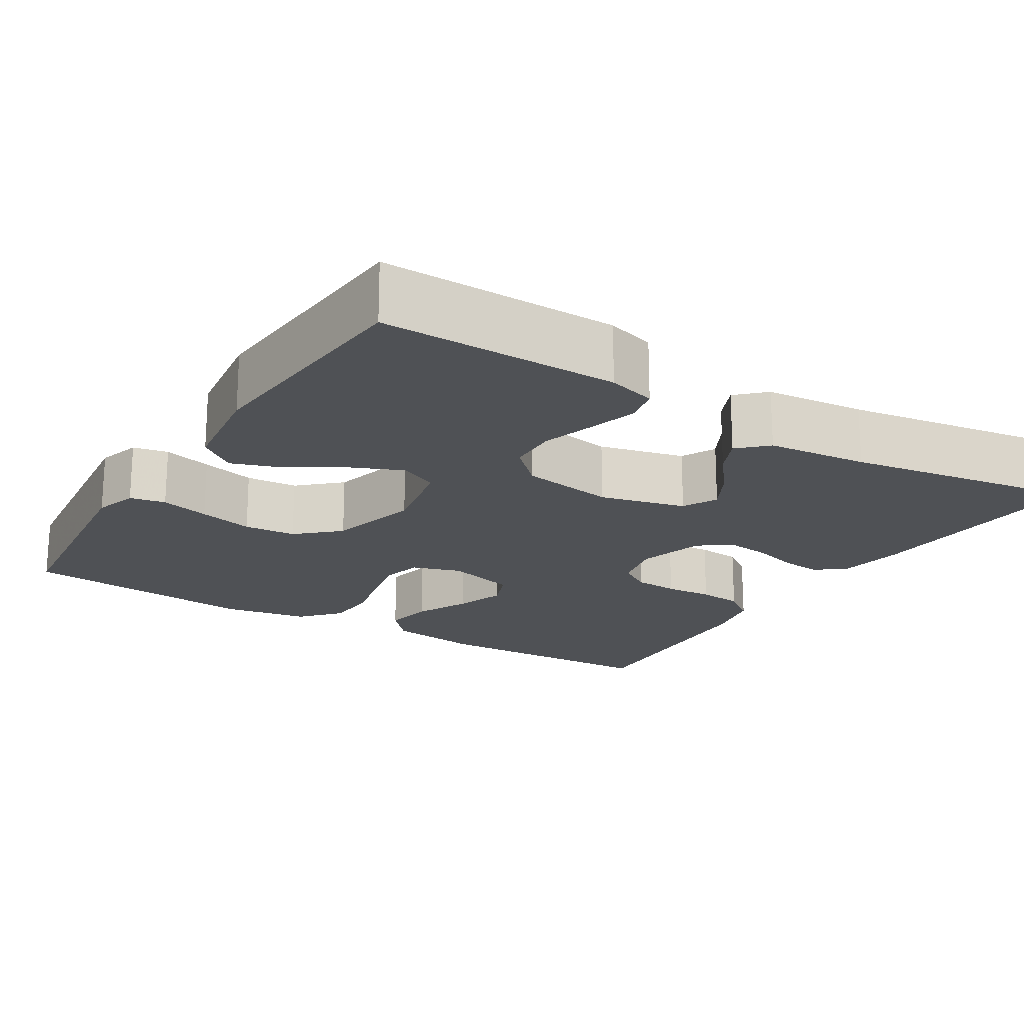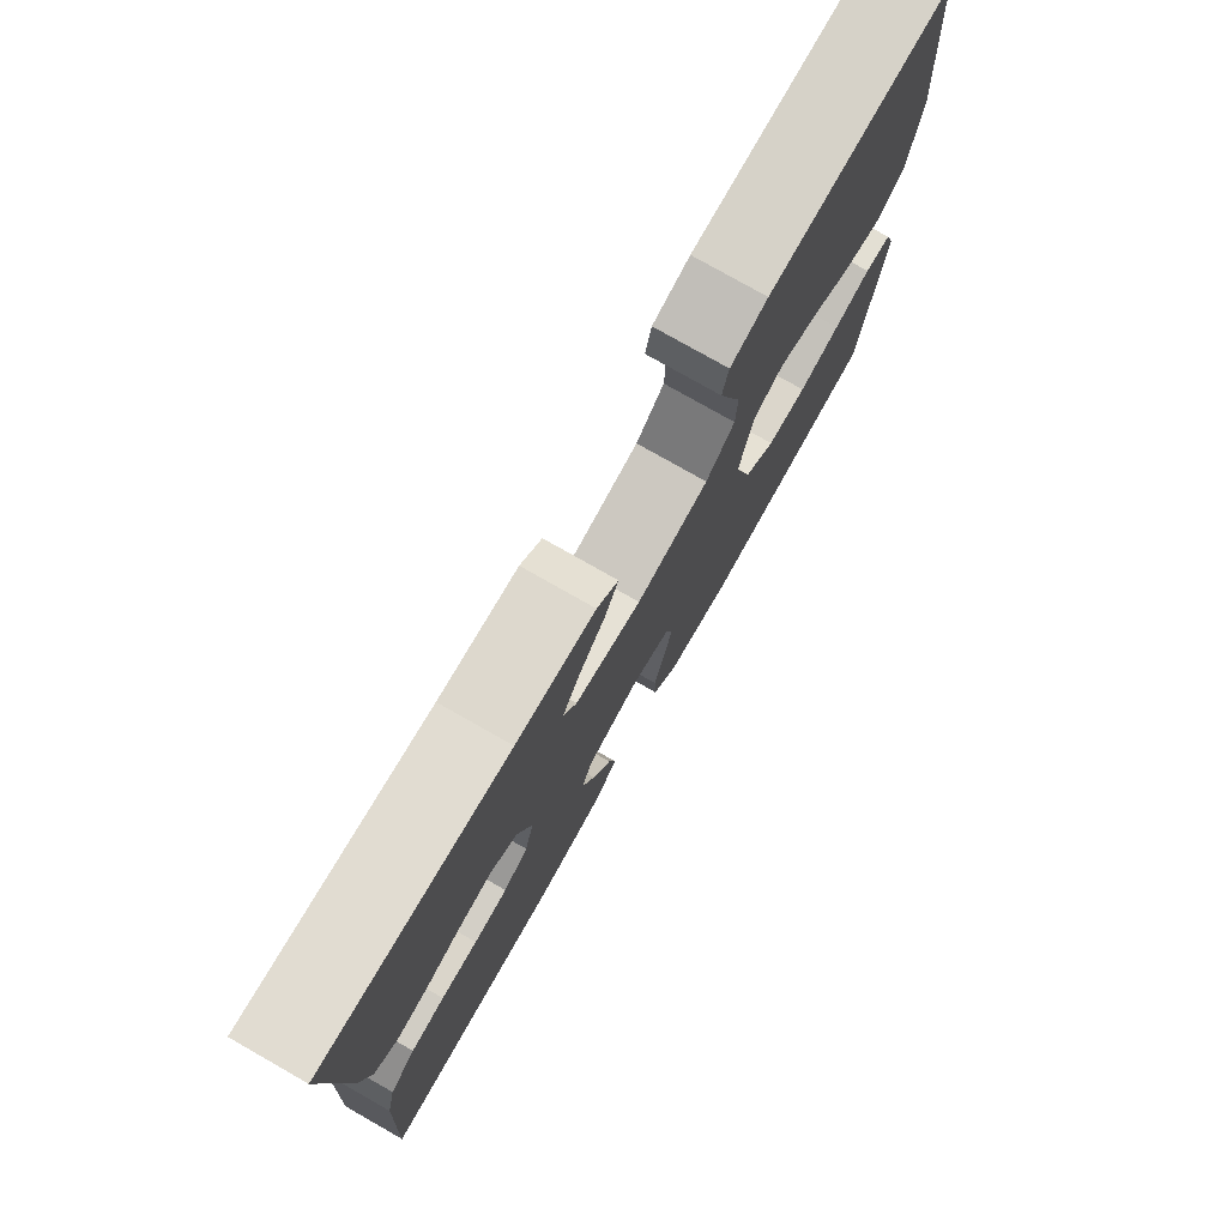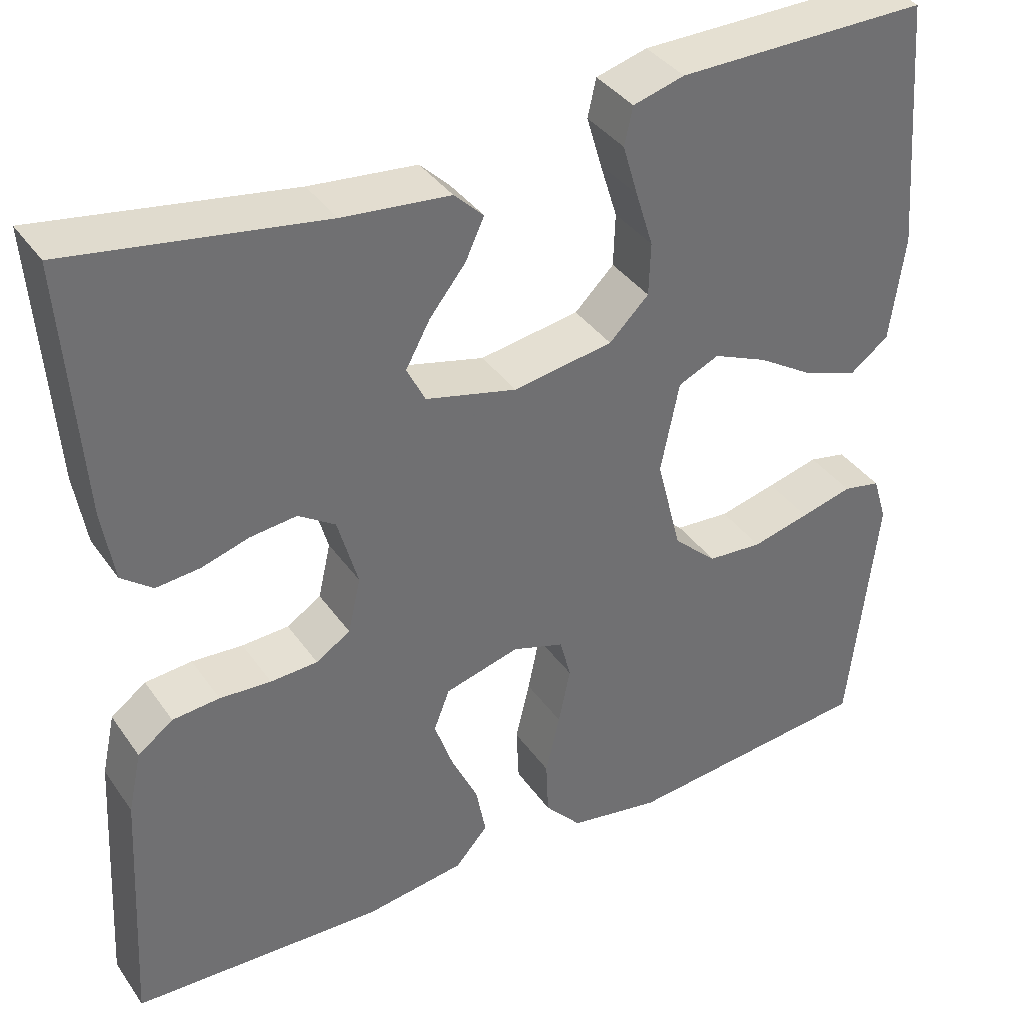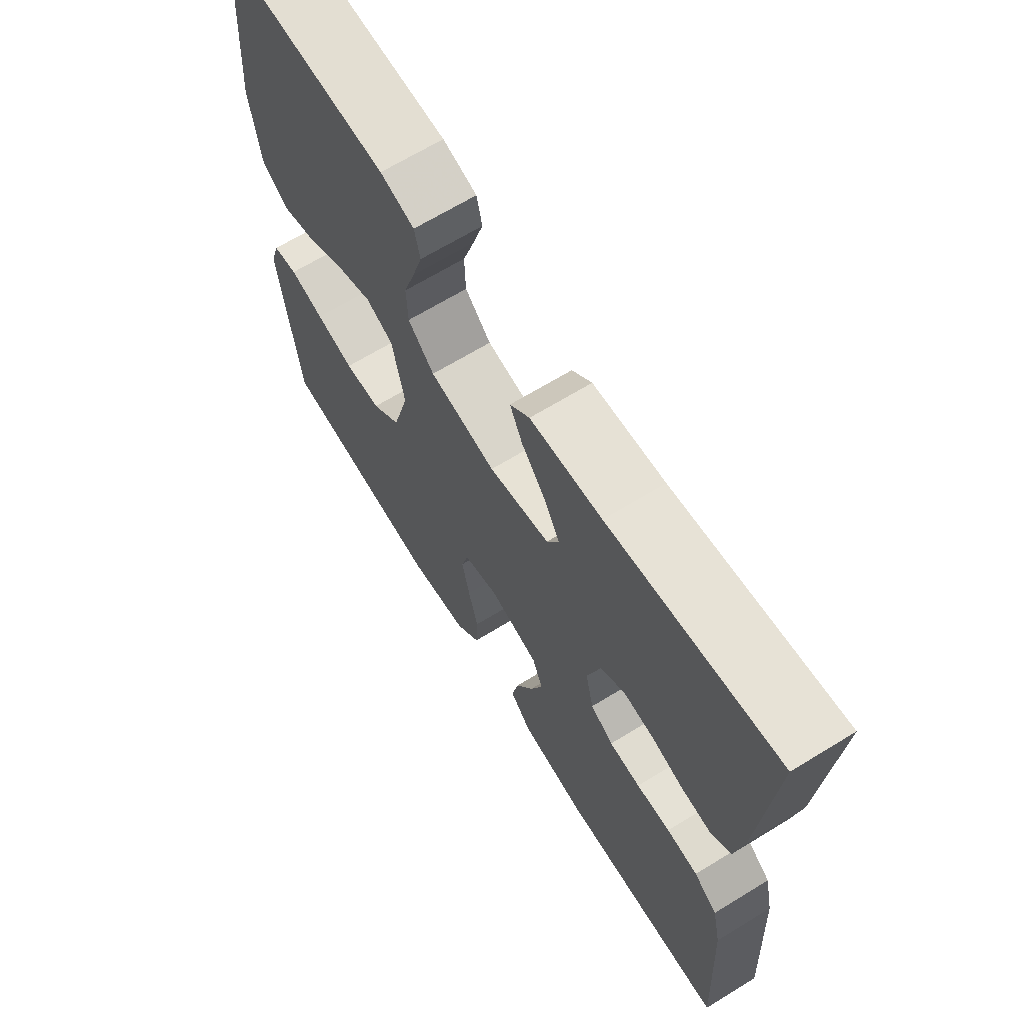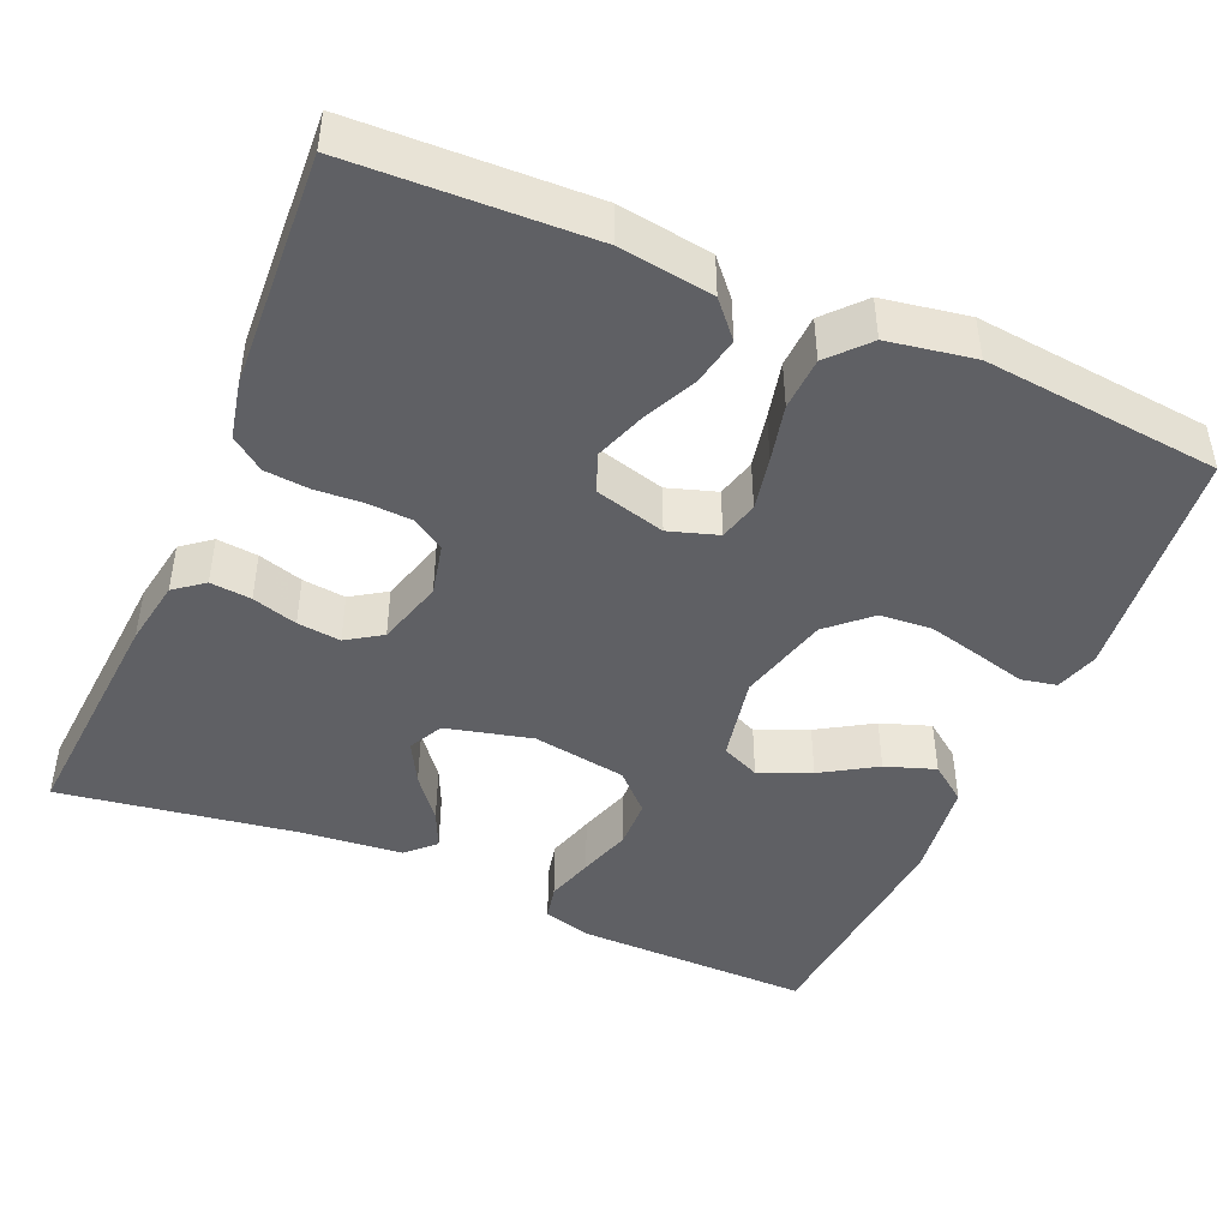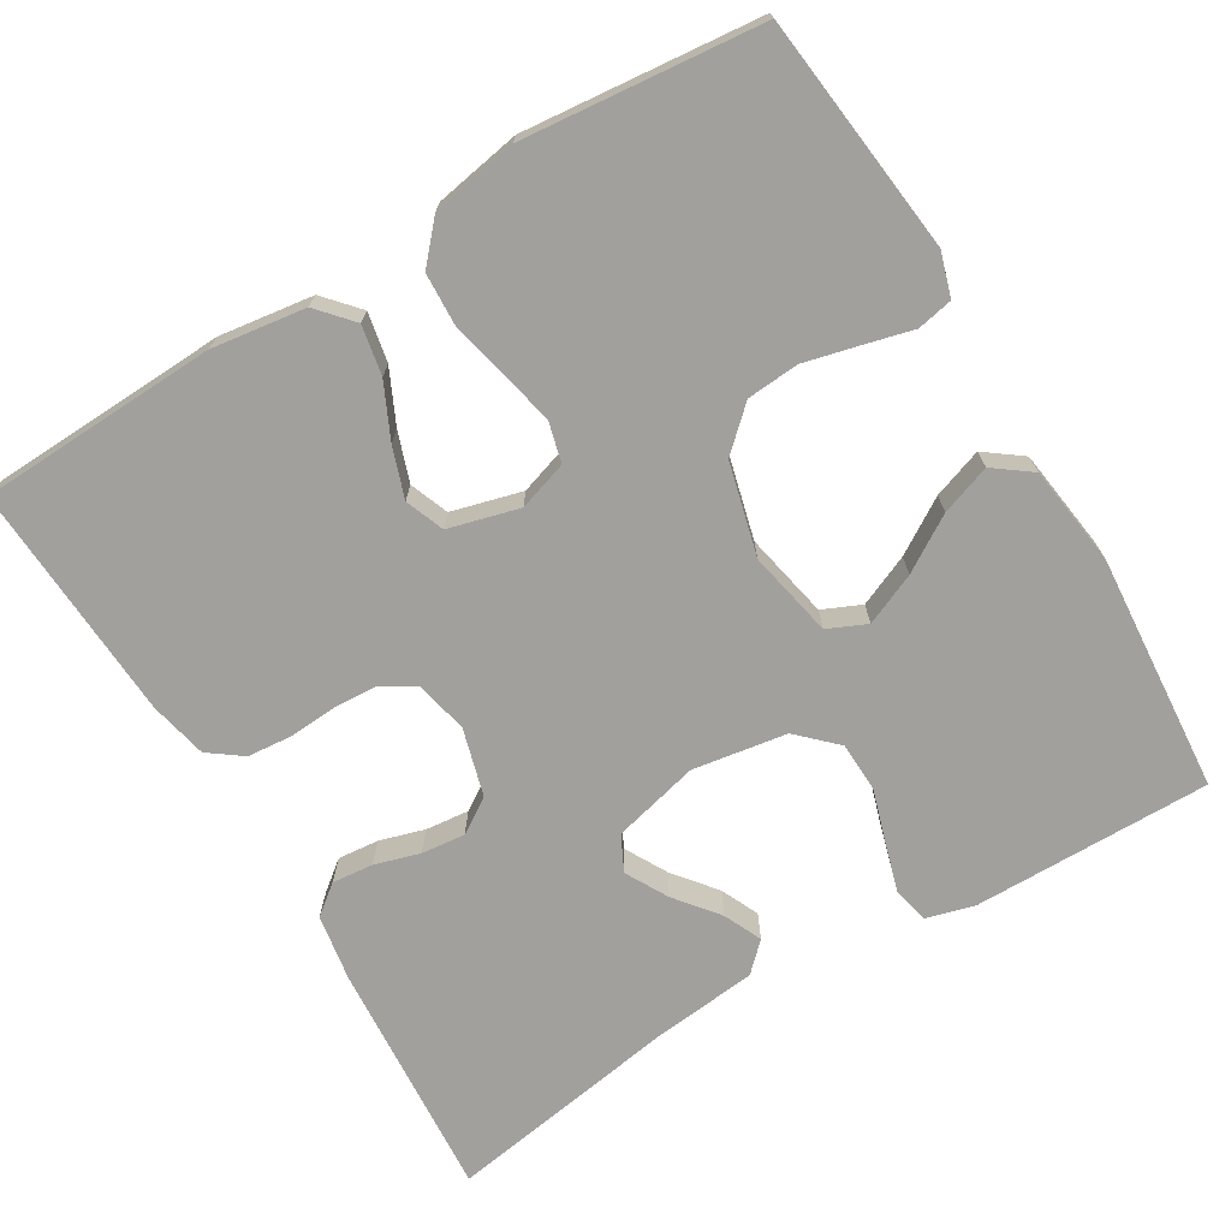
<metadata>
{"format":"obj","ext":"obj","renderer":"f3d","projection":"perspective","resolution":1024,"background":"white","views":[{"elev":-19.5,"azim":-31.8,"up":"+Y"},{"elev":77.8,"azim":119.6,"up":"+Z"},{"elev":37.6,"azim":149.1,"up":"+Z"},{"elev":67.3,"azim":58.5,"up":"+Z"},{"elev":-45.1,"azim":156.5,"up":"+Y"},{"elev":-71.7,"azim":-149.0,"up":"+Y"}]}
</metadata>
<code>
v 0.5 0.07 0.5
v 0.479 0.07 0.2
v 0.465 0.07 0.115
v 0.428 0.07 0.086
v 0.376 0.07 0.091
v 0.319 0.07 0.108
v 0.264 0.07 0.114
v 0.22 0.07 0.085
v 0.196 0.07 0
v 0.211 0.07 -0.066
v 0.252 0.07 -0.092
v 0.308 0.07 -0.095
v 0.369 0.07 -0.091
v 0.425 0.07 -0.096
v 0.467 0.07 -0.127
v 0.483 0.07 -0.2
v 0.5 0.07 -0.5
v 0.2 0.07 -0.512
v 0.081 0.07 -0.495
v 0.042 0.07 -0.451
v 0.054 0.07 -0.389
v 0.086 0.07 -0.321
v 0.108 0.07 -0.258
v 0.089 0.07 -0.209
v 0 0.07 -0.185
v -0.062 0.07 -0.205
v -0.075 0.07 -0.255
v -0.061 0.07 -0.323
v -0.044 0.07 -0.395
v -0.047 0.07 -0.462
v -0.091 0.07 -0.511
v -0.2 0.07 -0.53
v -0.5 0.07 -0.5
v -0.533 0.07 -0.2
v -0.516 0.07 -0.145
v -0.471 0.07 -0.136
v -0.409 0.07 -0.152
v -0.34 0.07 -0.169
v -0.274 0.07 -0.164
v -0.222 0.07 -0.116
v -0.192 0.07 0
v -0.214 0.07 0.109
v -0.263 0.07 0.131
v -0.328 0.07 0.103
v -0.397 0.07 0.06
v -0.46 0.07 0.038
v -0.507 0.07 0.073
v -0.524 0.07 0.2
v -0.5 0.07 0.5
v -0.2 0.07 0.497
v -0.139 0.07 0.48
v -0.129 0.07 0.435
v -0.147 0.07 0.374
v -0.168 0.07 0.307
v -0.166 0.07 0.244
v -0.119 0.07 0.198
v 0 0.07 0.179
v 0.109 0.07 0.206
v 0.131 0.07 0.25
v 0.102 0.07 0.303
v 0.059 0.07 0.357
v 0.037 0.07 0.405
v 0.072 0.07 0.439
v 0.2 0.07 0.452
v 0.5 0 0.5
v 0.479 0 0.2
v 0.465 0 0.115
v 0.428 0 0.086
v 0.376 0 0.091
v 0.319 0 0.108
v 0.264 0 0.114
v 0.22 0 0.085
v 0.196 0 0
v 0.211 0 -0.066
v 0.252 0 -0.092
v 0.308 0 -0.095
v 0.369 0 -0.091
v 0.425 0 -0.096
v 0.467 0 -0.127
v 0.483 0 -0.2
v 0.5 0 -0.5
v 0.2 0 -0.512
v 0.081 0 -0.495
v 0.042 0 -0.451
v 0.054 0 -0.389
v 0.086 0 -0.321
v 0.108 0 -0.258
v 0.089 0 -0.209
v 0 0 -0.185
v -0.062 0 -0.205
v -0.075 0 -0.255
v -0.061 0 -0.323
v -0.044 0 -0.395
v -0.047 0 -0.462
v -0.091 0 -0.511
v -0.2 0 -0.53
v -0.5 0 -0.5
v -0.533 0 -0.2
v -0.516 0 -0.145
v -0.471 0 -0.136
v -0.409 0 -0.152
v -0.34 0 -0.169
v -0.274 0 -0.164
v -0.222 0 -0.116
v -0.192 0 0
v -0.214 0 0.109
v -0.263 0 0.131
v -0.328 0 0.103
v -0.397 0 0.06
v -0.46 0 0.038
v -0.507 0 0.073
v -0.524 0 0.2
v -0.5 0 0.5
v -0.2 0 0.497
v -0.139 0 0.48
v -0.129 0 0.435
v -0.147 0 0.374
v -0.168 0 0.307
v -0.166 0 0.244
v -0.119 0 0.198
v 0 0 0.179
v 0.109 0 0.206
v 0.131 0 0.25
v 0.102 0 0.303
v 0.059 0 0.357
v 0.037 0 0.405
v 0.072 0 0.439
v 0.2 0 0.452
f 61 62 63 64
f 60 61 64 1
f 59 60 1 2
f 58 59 2 3
f 57 58 3 4
f 56 57 4
f 51 52 53 54
f 49 50 51 54
f 49 54 55
f 48 49 55 56
f 44 45 46 47
f 43 44 47 48
f 34 35 36 37
f 34 37 38
f 33 34 38 39
f 28 29 30 31
f 27 28 31 32
f 26 27 32 33
f 19 20 21 22
f 19 22 23
f 18 19 23
f 17 18 23
f 16 17 23 24
f 12 13 14 15
f 11 12 15 16
f 4 5 6
f 56 4 6
f 56 6 7
f 43 48 56 7
f 42 43 7 8
f 41 42 8 9
f 40 41 9 10
f 26 33 39 40
f 25 26 40 10
f 11 16 24 25
f 10 11 25
f 128 127 126 125
f 65 128 125 124
f 66 65 124 123
f 67 66 123 122
f 68 67 122 121
f 68 121 120
f 118 117 116 115
f 118 115 114 113
f 119 118 113
f 120 119 113 112
f 111 110 109 108
f 112 111 108 107
f 101 100 99 98
f 102 101 98
f 103 102 98 97
f 95 94 93 92
f 96 95 92 91
f 97 96 91 90
f 86 85 84 83
f 87 86 83
f 87 83 82
f 87 82 81
f 88 87 81 80
f 79 78 77 76
f 80 79 76 75
f 70 69 68
f 70 68 120
f 71 70 120
f 71 120 112 107
f 72 71 107 106
f 73 72 106 105
f 74 73 105 104
f 104 103 97 90
f 74 104 90 89
f 89 88 80 75
f 89 75 74
f 1 65 66 2
f 2 66 67 3
f 3 67 68 4
f 4 68 69 5
f 5 69 70 6
f 6 70 71 7
f 7 71 72 8
f 8 72 73 9
f 9 73 74 10
f 10 74 75 11
f 11 75 76 12
f 12 76 77 13
f 13 77 78 14
f 14 78 79 15
f 15 79 80 16
f 16 80 81 17
f 17 81 82 18
f 18 82 83 19
f 19 83 84 20
f 20 84 85 21
f 21 85 86 22
f 22 86 87 23
f 23 87 88 24
f 24 88 89 25
f 25 89 90 26
f 26 90 91 27
f 27 91 92 28
f 28 92 93 29
f 29 93 94 30
f 30 94 95 31
f 31 95 96 32
f 32 96 97 33
f 33 97 98 34
f 34 98 99 35
f 35 99 100 36
f 36 100 101 37
f 37 101 102 38
f 38 102 103 39
f 39 103 104 40
f 40 104 105 41
f 41 105 106 42
f 42 106 107 43
f 43 107 108 44
f 44 108 109 45
f 45 109 110 46
f 46 110 111 47
f 47 111 112 48
f 48 112 113 49
f 49 113 114 50
f 50 114 115 51
f 51 115 116 52
f 52 116 117 53
f 53 117 118 54
f 54 118 119 55
f 55 119 120 56
f 56 120 121 57
f 57 121 122 58
f 58 122 123 59
f 59 123 124 60
f 60 124 125 61
f 61 125 126 62
f 62 126 127 63
f 63 127 128 64
f 64 128 65 1

</code>
